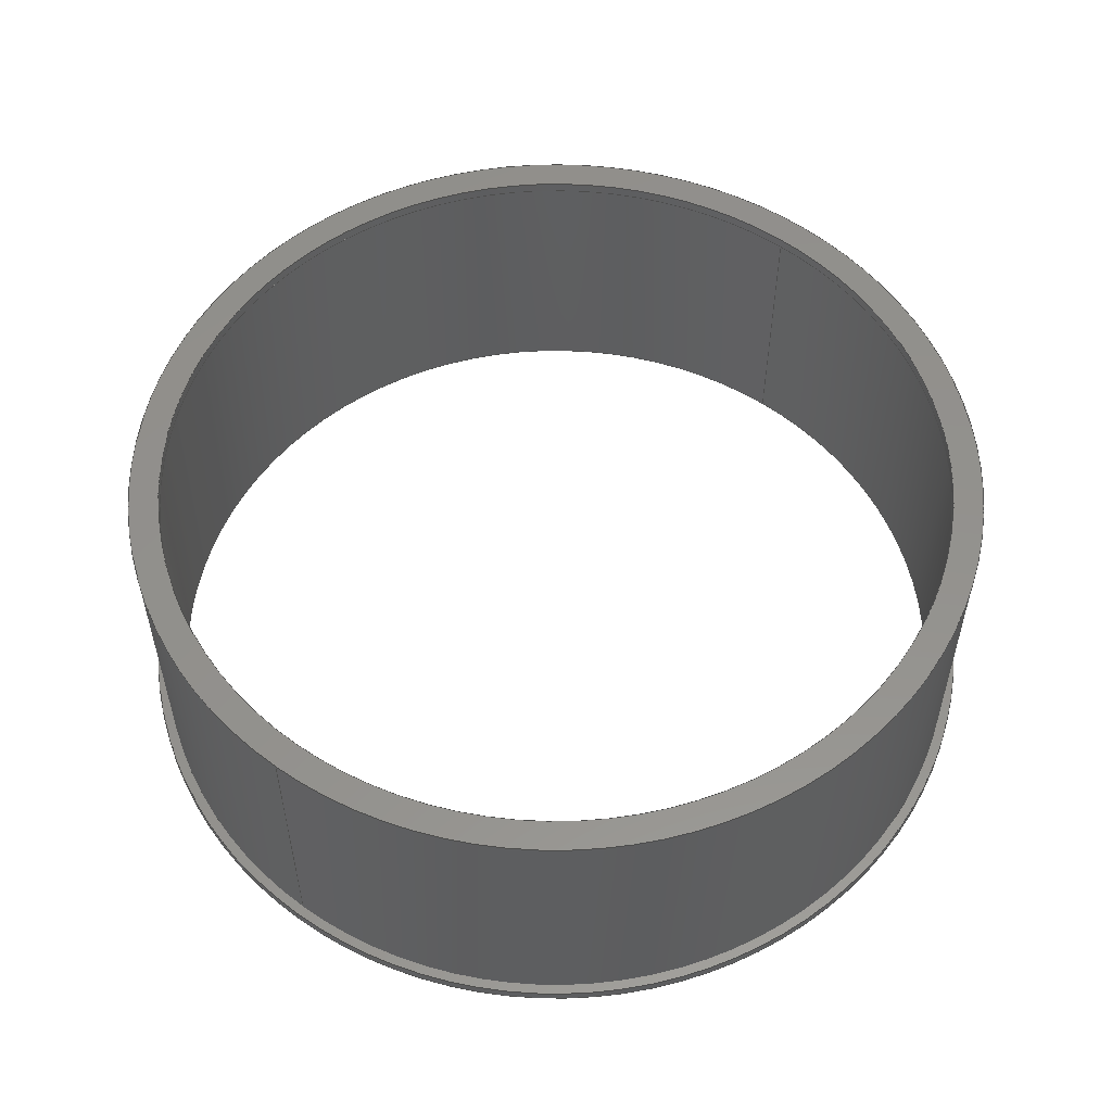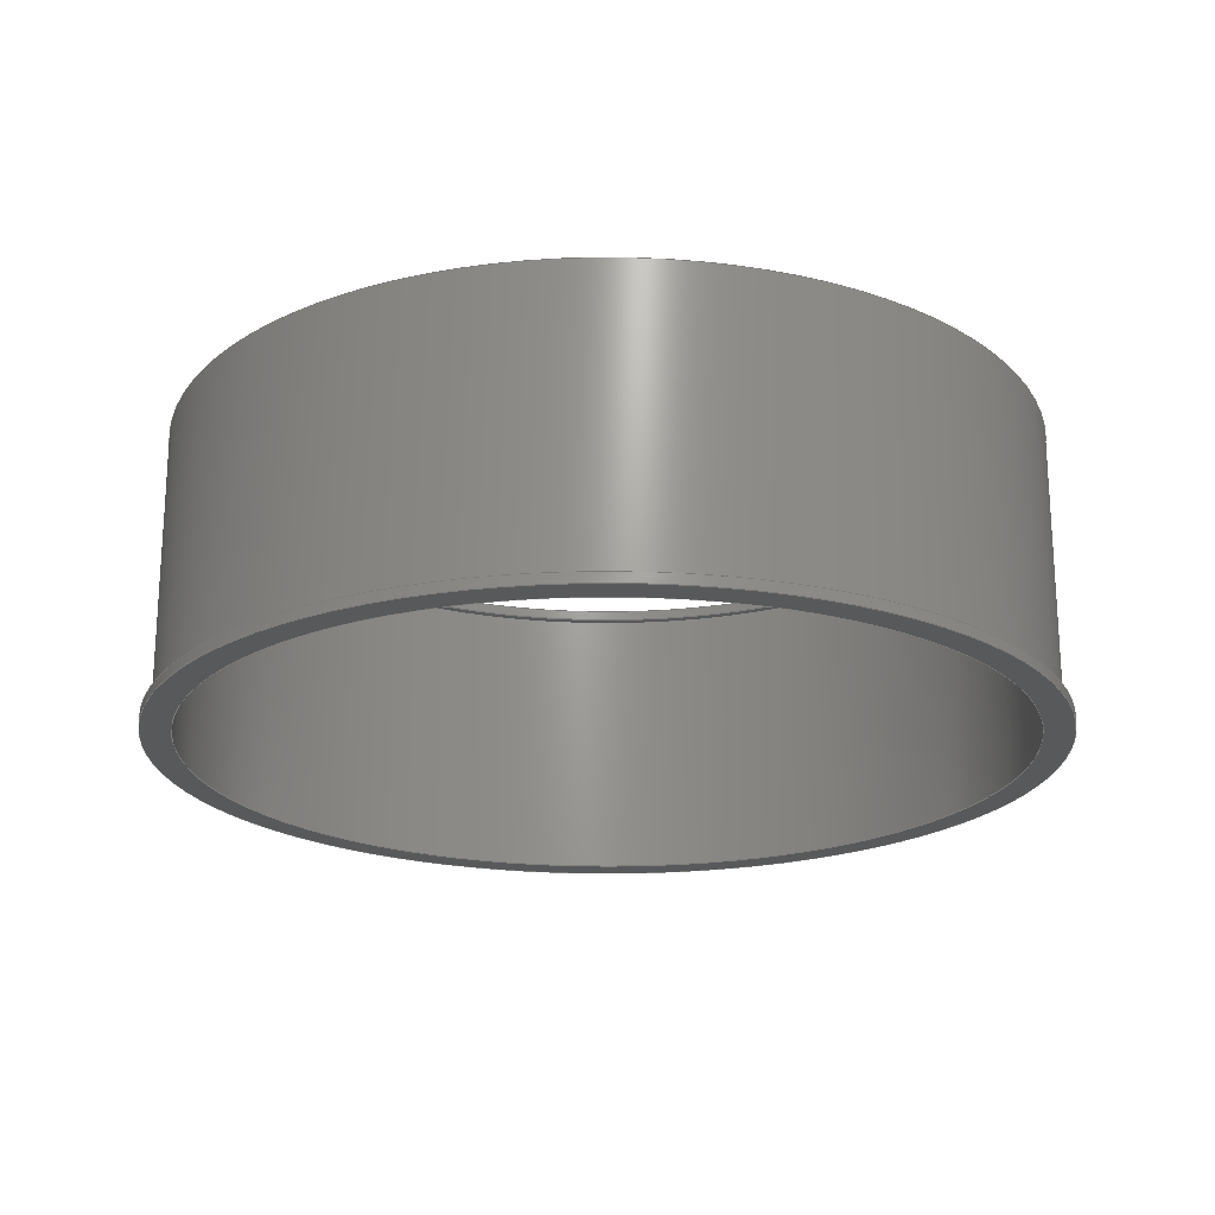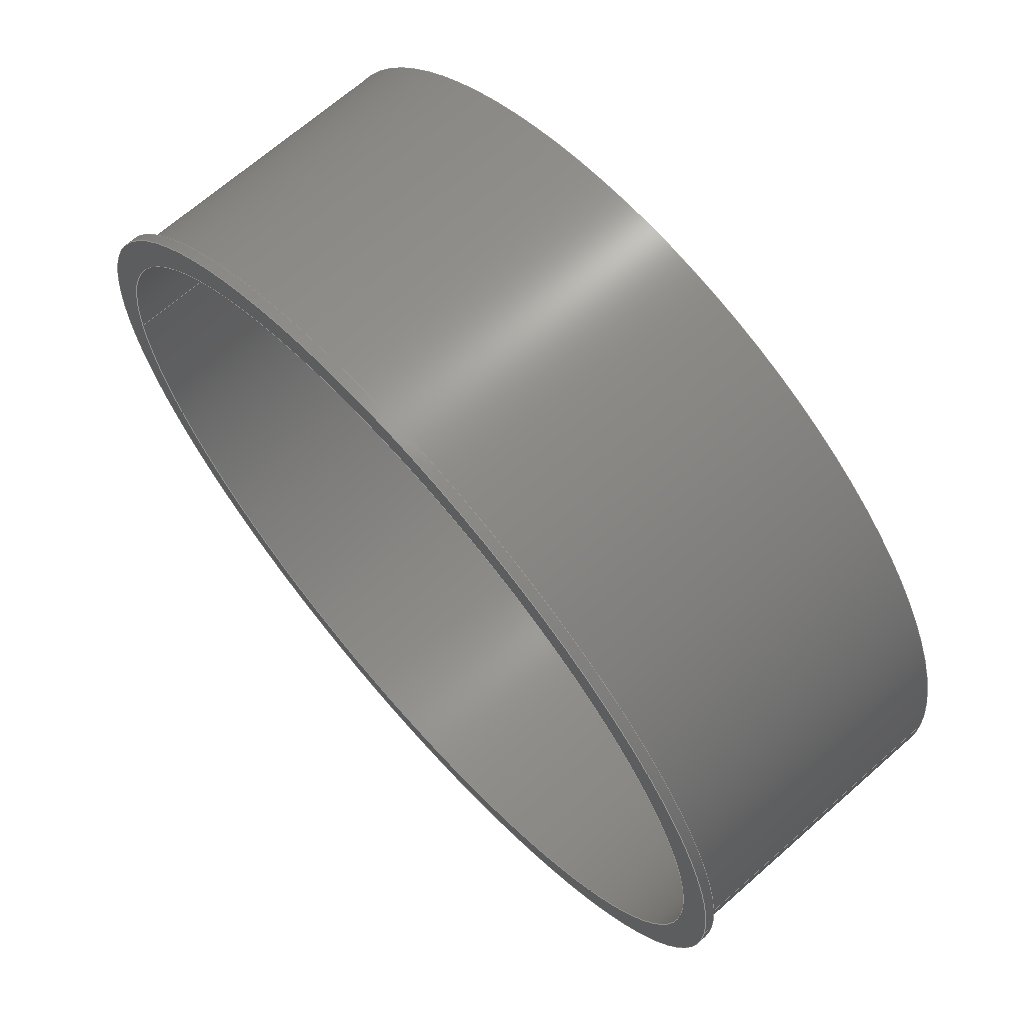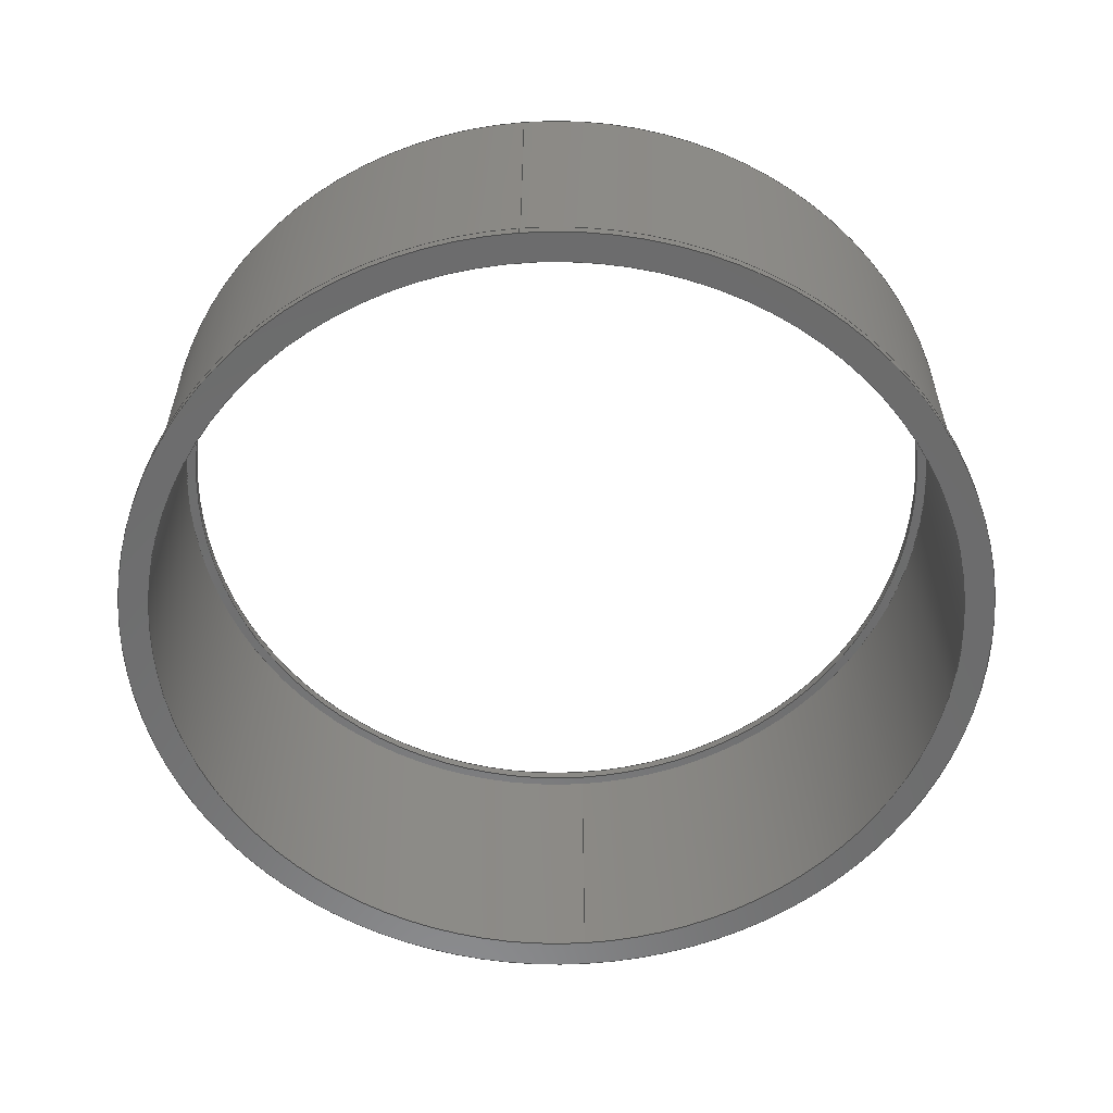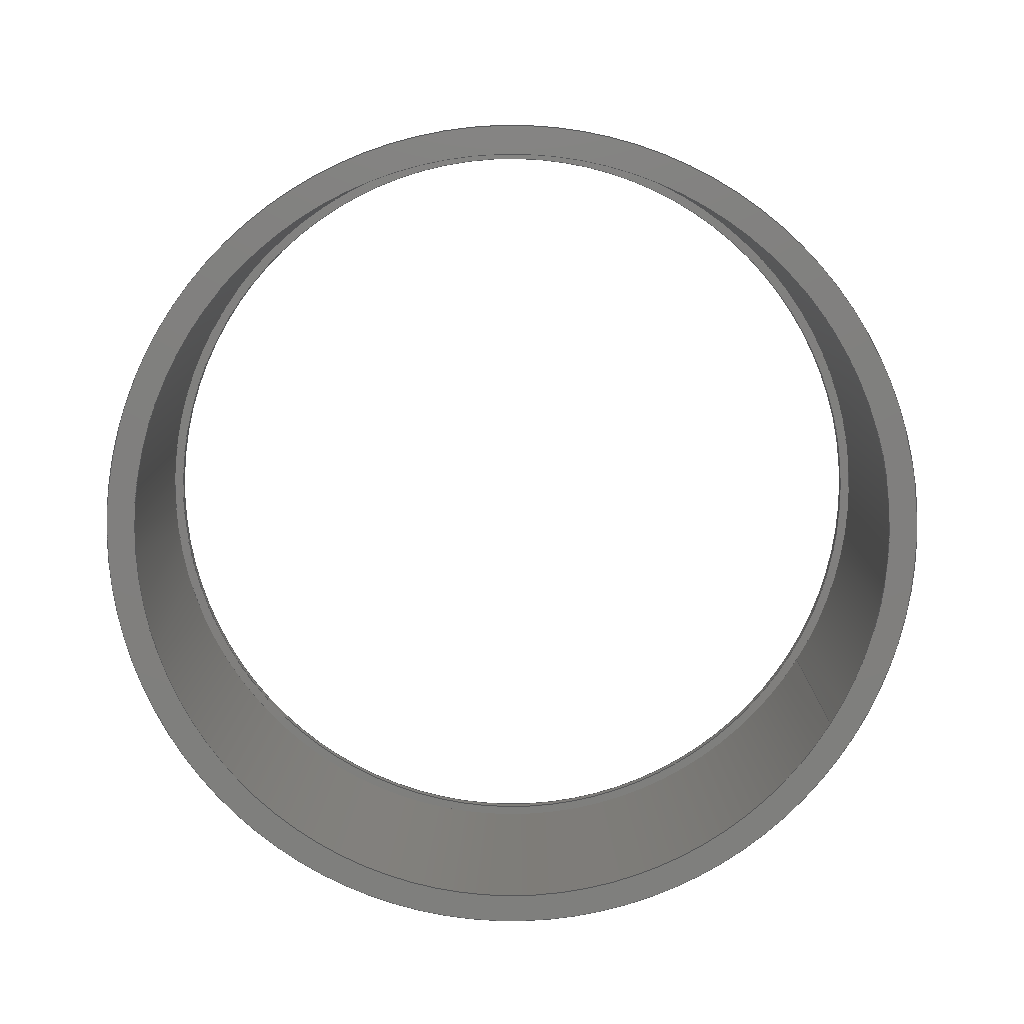
<metadata>
{"format":"step","ext":"stp","renderer":"f3d","projection":"perspective","resolution":1024,"background":"white","views":[{"elev":54.9,"azim":127.1,"up":"+Y"},{"elev":-21.0,"azim":-60.0,"up":"+Y"},{"elev":67.8,"azim":48.5,"up":"+Z"},{"elev":-58.1,"azim":94.4,"up":"+Y"},{"elev":-79.6,"azim":149.1,"up":"+Y"}]}
</metadata>
<code>
ISO-10303-21;
DATA;
#1=MECHANICAL_DESIGN_GEOMETRIC_PRESENTATION_REPRESENTATION('',(#4),#215);
#2=SHAPE_REPRESENTATION_RELATIONSHIP('SRR','None',#222,#3);
#3=ADVANCED_BREP_SHAPE_REPRESENTATION('',(#5),#214);
#4=STYLED_ITEM('',(#231),#5);
#5=MANIFOLD_SOLID_BREP('Solid1',#106);
#6=LINE('',#191,#10);
#7=LINE('',#197,#11);
#8=LINE('',#201,#12);
#9=LINE('',#208,#13);
#10=VECTOR('',#155,81);
#11=VECTOR('',#162,87);
#12=VECTOR('',#167,83);
#13=VECTOR('',#176,89);
#14=CYLINDRICAL_SURFACE('',#132,81);
#15=CYLINDRICAL_SURFACE('',#134,87);
#16=CYLINDRICAL_SURFACE('',#137,83);
#17=CYLINDRICAL_SURFACE('',#140,89);
#18=FACE_BOUND('',#31,.T.);
#19=FACE_BOUND('',#36,.T.);
#20=FACE_BOUND('',#39,.T.);
#21=FACE_BOUND('',#41,.T.);
#22=FACE_OUTER_BOUND('',#30,.T.);
#23=FACE_OUTER_BOUND('',#32,.T.);
#24=FACE_OUTER_BOUND('',#33,.T.);
#25=FACE_OUTER_BOUND('',#34,.T.);
#26=FACE_OUTER_BOUND('',#35,.T.);
#27=FACE_OUTER_BOUND('',#37,.T.);
#28=FACE_OUTER_BOUND('',#38,.T.);
#29=FACE_OUTER_BOUND('',#40,.T.);
#30=EDGE_LOOP('',(#70));
#31=EDGE_LOOP('',(#71));
#32=EDGE_LOOP('',(#72,#73,#74,#75));
#33=EDGE_LOOP('',(#76,#77,#78,#79));
#34=EDGE_LOOP('',(#80,#81,#82,#83));
#35=EDGE_LOOP('',(#84));
#36=EDGE_LOOP('',(#85));
#37=EDGE_LOOP('',(#86,#87,#88,#89));
#38=EDGE_LOOP('',(#90));
#39=EDGE_LOOP('',(#91));
#40=EDGE_LOOP('',(#92));
#41=EDGE_LOOP('',(#93));
#42=CIRCLE('',#130,83);
#43=CIRCLE('',#131,81);
#44=CIRCLE('',#133,81);
#45=CIRCLE('',#135,87);
#46=CIRCLE('',#136,87);
#47=CIRCLE('',#138,83);
#48=CIRCLE('',#141,89);
#49=CIRCLE('',#142,89);
#50=VERTEX_POINT('',#185);
#51=VERTEX_POINT('',#187);
#52=VERTEX_POINT('',#190);
#53=VERTEX_POINT('',#194);
#54=VERTEX_POINT('',#196);
#55=VERTEX_POINT('',#200);
#56=VERTEX_POINT('',#205);
#57=VERTEX_POINT('',#207);
#58=EDGE_CURVE('',#50,#50,#42,.T.);
#59=EDGE_CURVE('',#51,#51,#43,.T.);
#60=EDGE_CURVE('',#51,#52,#6,.T.);
#61=EDGE_CURVE('',#52,#52,#44,.T.);
#62=EDGE_CURVE('',#53,#53,#45,.T.);
#63=EDGE_CURVE('',#53,#54,#7,.T.);
#64=EDGE_CURVE('',#54,#54,#46,.T.);
#65=EDGE_CURVE('',#50,#55,#8,.T.);
#66=EDGE_CURVE('',#55,#55,#47,.T.);
#67=EDGE_CURVE('',#56,#56,#48,.T.);
#68=EDGE_CURVE('',#56,#57,#9,.T.);
#69=EDGE_CURVE('',#57,#57,#49,.T.);
#70=ORIENTED_EDGE('',*,*,#58,.F.);
#71=ORIENTED_EDGE('',*,*,#59,.T.);
#72=ORIENTED_EDGE('',*,*,#59,.F.);
#73=ORIENTED_EDGE('',*,*,#60,.T.);
#74=ORIENTED_EDGE('',*,*,#61,.F.);
#75=ORIENTED_EDGE('',*,*,#60,.F.);
#76=ORIENTED_EDGE('',*,*,#62,.F.);
#77=ORIENTED_EDGE('',*,*,#63,.T.);
#78=ORIENTED_EDGE('',*,*,#64,.F.);
#79=ORIENTED_EDGE('',*,*,#63,.F.);
#80=ORIENTED_EDGE('',*,*,#58,.T.);
#81=ORIENTED_EDGE('',*,*,#65,.T.);
#82=ORIENTED_EDGE('',*,*,#66,.T.);
#83=ORIENTED_EDGE('',*,*,#65,.F.);
#84=ORIENTED_EDGE('',*,*,#62,.T.);
#85=ORIENTED_EDGE('',*,*,#61,.T.);
#86=ORIENTED_EDGE('',*,*,#67,.F.);
#87=ORIENTED_EDGE('',*,*,#68,.T.);
#88=ORIENTED_EDGE('',*,*,#69,.T.);
#89=ORIENTED_EDGE('',*,*,#68,.F.);
#90=ORIENTED_EDGE('',*,*,#67,.T.);
#91=ORIENTED_EDGE('',*,*,#64,.T.);
#92=ORIENTED_EDGE('',*,*,#69,.F.);
#93=ORIENTED_EDGE('',*,*,#66,.F.);
#94=PLANE('',#129);
#95=PLANE('',#139);
#96=PLANE('',#143);
#97=PLANE('',#144);
#98=ADVANCED_FACE('',(#22,#18),#94,.F.);
#99=ADVANCED_FACE('',(#23),#14,.F.);
#100=ADVANCED_FACE('',(#24),#15,.T.);
#101=ADVANCED_FACE('',(#25),#16,.F.);
#102=ADVANCED_FACE('',(#26,#19),#95,.T.);
#103=ADVANCED_FACE('',(#27),#17,.T.);
#104=ADVANCED_FACE('',(#28,#20),#96,.T.);
#105=ADVANCED_FACE('',(#29,#21),#97,.F.);
#106=CLOSED_SHELL('',(#98,#99,#100,#101,#102,#103,#104,#105));
#107=DERIVED_UNIT_ELEMENT(#110,1);
#108=DERIVED_UNIT_ELEMENT(#217,-3);
#109=DIMENSIONAL_EXPONENTS(0,1,0,0,0,0,0);
#110=(
CONVERSION_BASED_UNIT('gram',#112)
MASS_UNIT()
NAMED_UNIT(#109)
);
#111=(
MASS_UNIT()
NAMED_UNIT(*)
SI_UNIT(.KILO.,.GRAM.)
);
#112=MASS_MEASURE_WITH_UNIT(MASS_MEASURE(0.001),#111);
#113=DERIVED_UNIT((#107,#108));
#114=MEASURE_REPRESENTATION_ITEM('density measure',
POSITIVE_RATIO_MEASURE(1),#113);
#115=PROPERTY_DEFINITION_REPRESENTATION(#120,#117);
#116=PROPERTY_DEFINITION_REPRESENTATION(#121,#118);
#117=REPRESENTATION('material name',(#119),#214);
#118=REPRESENTATION('density',(#114),#214);
#119=DESCRIPTIVE_REPRESENTATION_ITEM('Generic','Generic');
#120=PROPERTY_DEFINITION('material property','material name',#224);
#121=PROPERTY_DEFINITION('material property','density of part',#224);
#122=DATE_TIME_ROLE('creation_date');
#123=APPLIED_DATE_AND_TIME_ASSIGNMENT(#124,#122,(#224));
#124=DATE_AND_TIME(#125,#126);
#125=CALENDAR_DATE(2024,11,4);
#126=LOCAL_TIME(0,0,0,#127);
#127=COORDINATED_UNIVERSAL_TIME_OFFSET(0,0,.BEHIND.);
#128=AXIS2_PLACEMENT_3D('',#183,#145,#146);
#129=AXIS2_PLACEMENT_3D('',#184,#147,#148);
#130=AXIS2_PLACEMENT_3D('',#186,#149,#150);
#131=AXIS2_PLACEMENT_3D('',#188,#151,#152);
#132=AXIS2_PLACEMENT_3D('',#189,#153,#154);
#133=AXIS2_PLACEMENT_3D('',#192,#156,#157);
#134=AXIS2_PLACEMENT_3D('',#193,#158,#159);
#135=AXIS2_PLACEMENT_3D('',#195,#160,#161);
#136=AXIS2_PLACEMENT_3D('',#198,#163,#164);
#137=AXIS2_PLACEMENT_3D('',#199,#165,#166);
#138=AXIS2_PLACEMENT_3D('',#202,#168,#169);
#139=AXIS2_PLACEMENT_3D('',#203,#170,#171);
#140=AXIS2_PLACEMENT_3D('',#204,#172,#173);
#141=AXIS2_PLACEMENT_3D('',#206,#174,#175);
#142=AXIS2_PLACEMENT_3D('',#209,#177,#178);
#143=AXIS2_PLACEMENT_3D('',#210,#179,#180);
#144=AXIS2_PLACEMENT_3D('',#211,#181,#182);
#145=DIRECTION('axis',(0,0,1));
#146=DIRECTION('refdir',(1,0,0));
#147=DIRECTION('center_axis',(0,1,0));
#148=DIRECTION('ref_axis',(0,0,1));
#149=DIRECTION('center_axis',(0,1,0));
#150=DIRECTION('ref_axis',(1,0,0));
#151=DIRECTION('center_axis',(0,1,0));
#152=DIRECTION('ref_axis',(-1,0,0));
#153=DIRECTION('center_axis',(0,-1,0));
#154=DIRECTION('ref_axis',(-1,0,0));
#155=DIRECTION('',(0,1,0));
#156=DIRECTION('center_axis',(0,-1,0));
#157=DIRECTION('ref_axis',(-1,0,0));
#158=DIRECTION('center_axis',(0,1,0));
#159=DIRECTION('ref_axis',(-1,0,0));
#160=DIRECTION('center_axis',(0,1,0));
#161=DIRECTION('ref_axis',(-1,0,0));
#162=DIRECTION('',(0,-1,0));
#163=DIRECTION('center_axis',(0,-1,0));
#164=DIRECTION('ref_axis',(1,0,0));
#165=DIRECTION('center_axis',(0,1,0));
#166=DIRECTION('ref_axis',(1,0,0));
#167=DIRECTION('',(0,-1,0));
#168=DIRECTION('center_axis',(0,-1,0));
#169=DIRECTION('ref_axis',(1,0,0));
#170=DIRECTION('center_axis',(0,1,0));
#171=DIRECTION('ref_axis',(0,0,1));
#172=DIRECTION('center_axis',(0,1,0));
#173=DIRECTION('ref_axis',(-1,0,0));
#174=DIRECTION('center_axis',(0,1,0));
#175=DIRECTION('ref_axis',(-1,0,0));
#176=DIRECTION('',(0,-1,0));
#177=DIRECTION('center_axis',(0,1,0));
#178=DIRECTION('ref_axis',(-1,0,0));
#179=DIRECTION('center_axis',(0,1,0));
#180=DIRECTION('ref_axis',(0,0,1));
#181=DIRECTION('center_axis',(0,1,0));
#182=DIRECTION('ref_axis',(0,0,1));
#183=CARTESIAN_POINT('',(0,0,0));
#184=CARTESIAN_POINT('Origin',(0,58,0));
#185=CARTESIAN_POINT('',(-83,58,1.016e-14));
#186=CARTESIAN_POINT('Origin',(0,58,0));
#187=CARTESIAN_POINT('',(81,58,-9.92e-15));
#188=CARTESIAN_POINT('Origin',(0,58,0));
#189=CARTESIAN_POINT('Origin',(0,60,0));
#190=CARTESIAN_POINT('',(81,60,-9.92e-15));
#191=CARTESIAN_POINT('',(81,60,9.92e-15));
#192=CARTESIAN_POINT('Origin',(0,60,0));
#193=CARTESIAN_POINT('Origin',(0,0,0));
#194=CARTESIAN_POINT('',(87,60,-1.065e-14));
#195=CARTESIAN_POINT('Origin',(0,60,0));
#196=CARTESIAN_POINT('',(87,2,-1.065e-14));
#197=CARTESIAN_POINT('',(87,0,-1.065e-14));
#198=CARTESIAN_POINT('Origin',(0,2,0));
#199=CARTESIAN_POINT('Origin',(0,0,0));
#200=CARTESIAN_POINT('',(-83,0,1.016e-14));
#201=CARTESIAN_POINT('',(-83,0,1.016e-14));
#202=CARTESIAN_POINT('Origin',(0,0,0));
#203=CARTESIAN_POINT('Origin',(0,60,0));
#204=CARTESIAN_POINT('Origin',(0,0,0));
#205=CARTESIAN_POINT('',(89,2,-1.09e-14));
#206=CARTESIAN_POINT('Origin',(0,2,0));
#207=CARTESIAN_POINT('',(89,0,-1.09e-14));
#208=CARTESIAN_POINT('',(89,0,-1.09e-14));
#209=CARTESIAN_POINT('Origin',(0,0,0));
#210=CARTESIAN_POINT('Origin',(0,2,0));
#211=CARTESIAN_POINT('Origin',(0,0,0));
#212=UNCERTAINTY_MEASURE_WITH_UNIT(LENGTH_MEASURE(0.01),#216,
'DISTANCE_ACCURACY_VALUE',
'Maximum model space distance between geometric entities at asserted c
onnectivities');
#213=UNCERTAINTY_MEASURE_WITH_UNIT(LENGTH_MEASURE(0.01),#216,
'DISTANCE_ACCURACY_VALUE',
'Maximum model space distance between geometric entities at asserted c
onnectivities');
#214=(
GEOMETRIC_REPRESENTATION_CONTEXT(3)
GLOBAL_UNCERTAINTY_ASSIGNED_CONTEXT((#212))
GLOBAL_UNIT_ASSIGNED_CONTEXT((#216,#218,#219))
REPRESENTATION_CONTEXT('','3D')
);
#215=(
GEOMETRIC_REPRESENTATION_CONTEXT(3)
GLOBAL_UNCERTAINTY_ASSIGNED_CONTEXT((#213))
GLOBAL_UNIT_ASSIGNED_CONTEXT((#216,#218,#219))
REPRESENTATION_CONTEXT('','3D')
);
#216=(
LENGTH_UNIT()
NAMED_UNIT(*)
SI_UNIT(.MILLI.,.METRE.)
);
#217=(
LENGTH_UNIT()
NAMED_UNIT(*)
SI_UNIT(.CENTI.,.METRE.)
);
#218=(
NAMED_UNIT(*)
PLANE_ANGLE_UNIT()
SI_UNIT($,.RADIAN.)
);
#219=(
NAMED_UNIT(*)
SI_UNIT($,.STERADIAN.)
SOLID_ANGLE_UNIT()
);
#220=SHAPE_DEFINITION_REPRESENTATION(#221,#222);
#221=PRODUCT_DEFINITION_SHAPE('',$,#224);
#222=SHAPE_REPRESENTATION('',(#128),#214);
#223=PRODUCT_DEFINITION_CONTEXT('part definition',#228,'design');
#224=PRODUCT_DEFINITION('Cylinder Replacement- 07','C .Replace - 07',#225,
#223);
#225=PRODUCT_DEFINITION_FORMATION('',$,#230);
#226=PRODUCT_RELATED_PRODUCT_CATEGORY('C .Replace - 07',
'C .Replace - 07',(#230));
#227=APPLICATION_PROTOCOL_DEFINITION('international standard',
'automotive_design',2009,#228);
#228=APPLICATION_CONTEXT(
'Core Data for Automotive Mechanical Design Process');
#229=PRODUCT_CONTEXT('part definition',#228,'mechanical');
#230=PRODUCT('Cylinder Replacement- 07','C .Replace - 07',$,(#229));
#231=PRESENTATION_STYLE_ASSIGNMENT((#232));
#232=SURFACE_STYLE_USAGE(.BOTH.,#235);
#233=SURFACE_STYLE_RENDERING_WITH_PROPERTIES($,#239,(#234));
#234=SURFACE_STYLE_TRANSPARENT(0);
#235=SURFACE_SIDE_STYLE('',(#236,#233));
#236=SURFACE_STYLE_FILL_AREA(#237);
#237=FILL_AREA_STYLE('',(#238));
#238=FILL_AREA_STYLE_COLOUR('',#239);
#239=COLOUR_RGB('',0.749,0.749,0.749);
ENDSEC;
END-ISO-10303-21;

</code>
